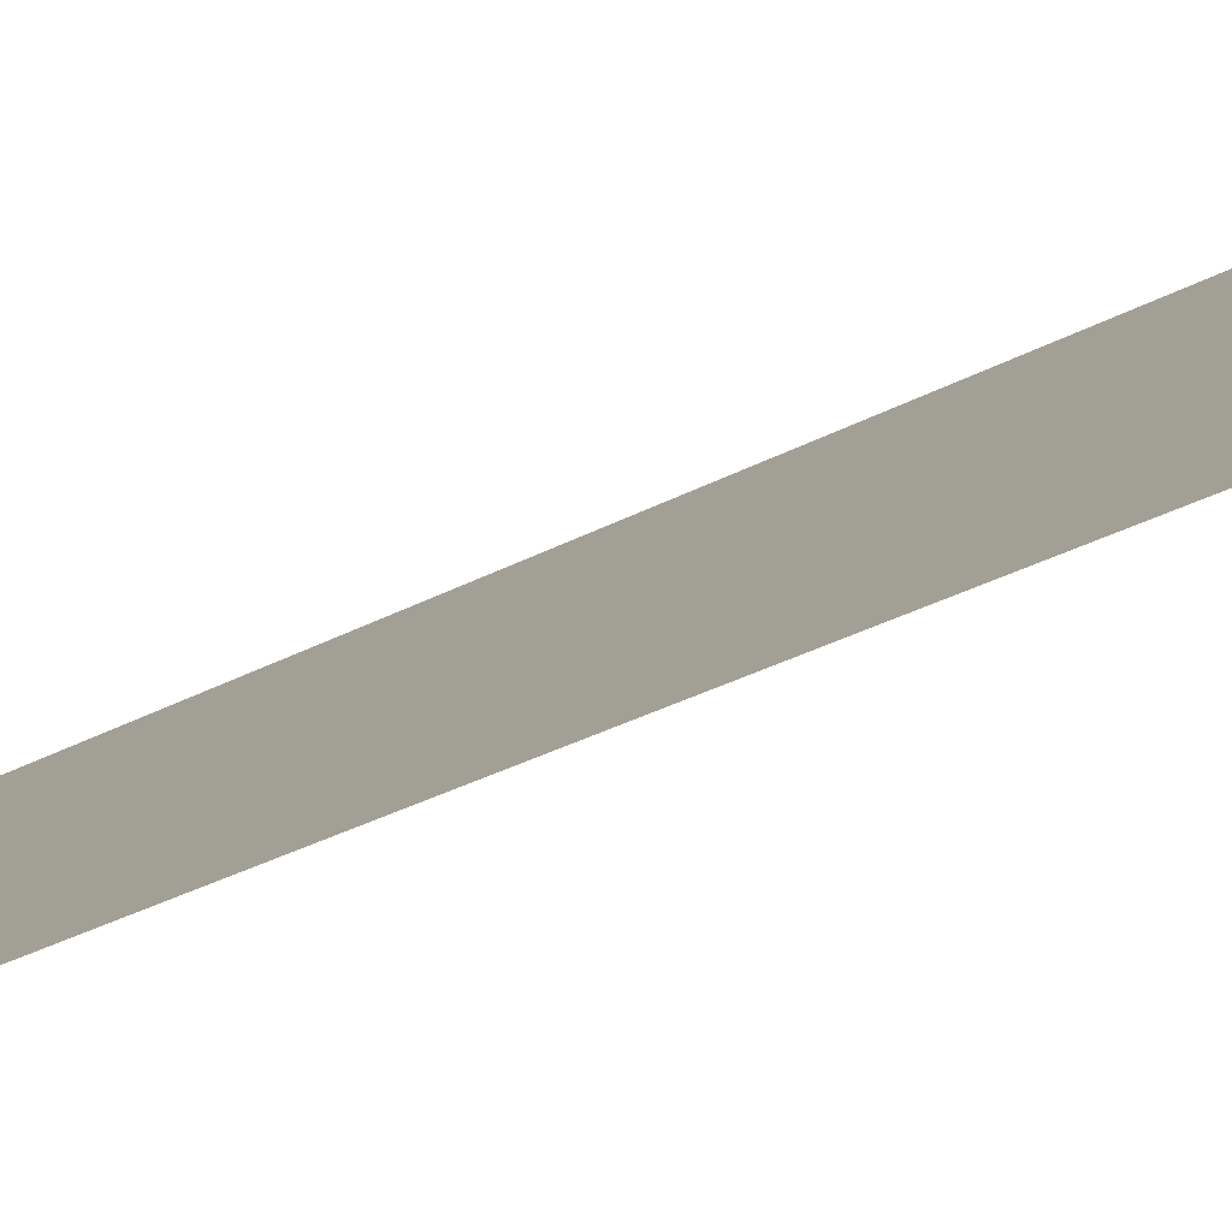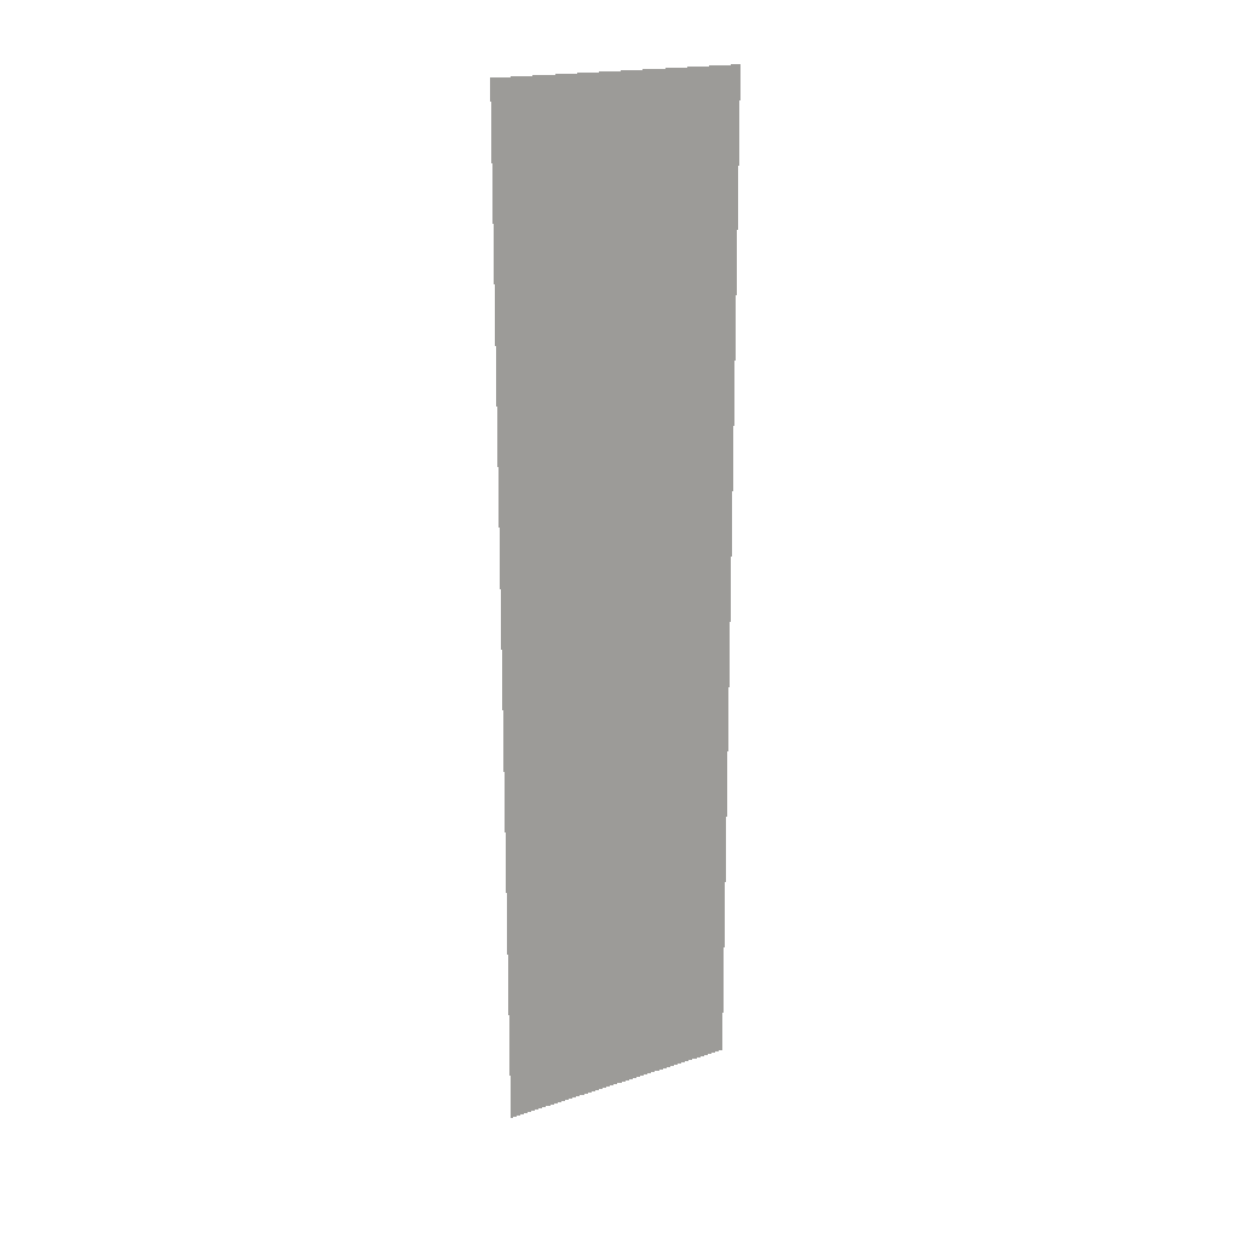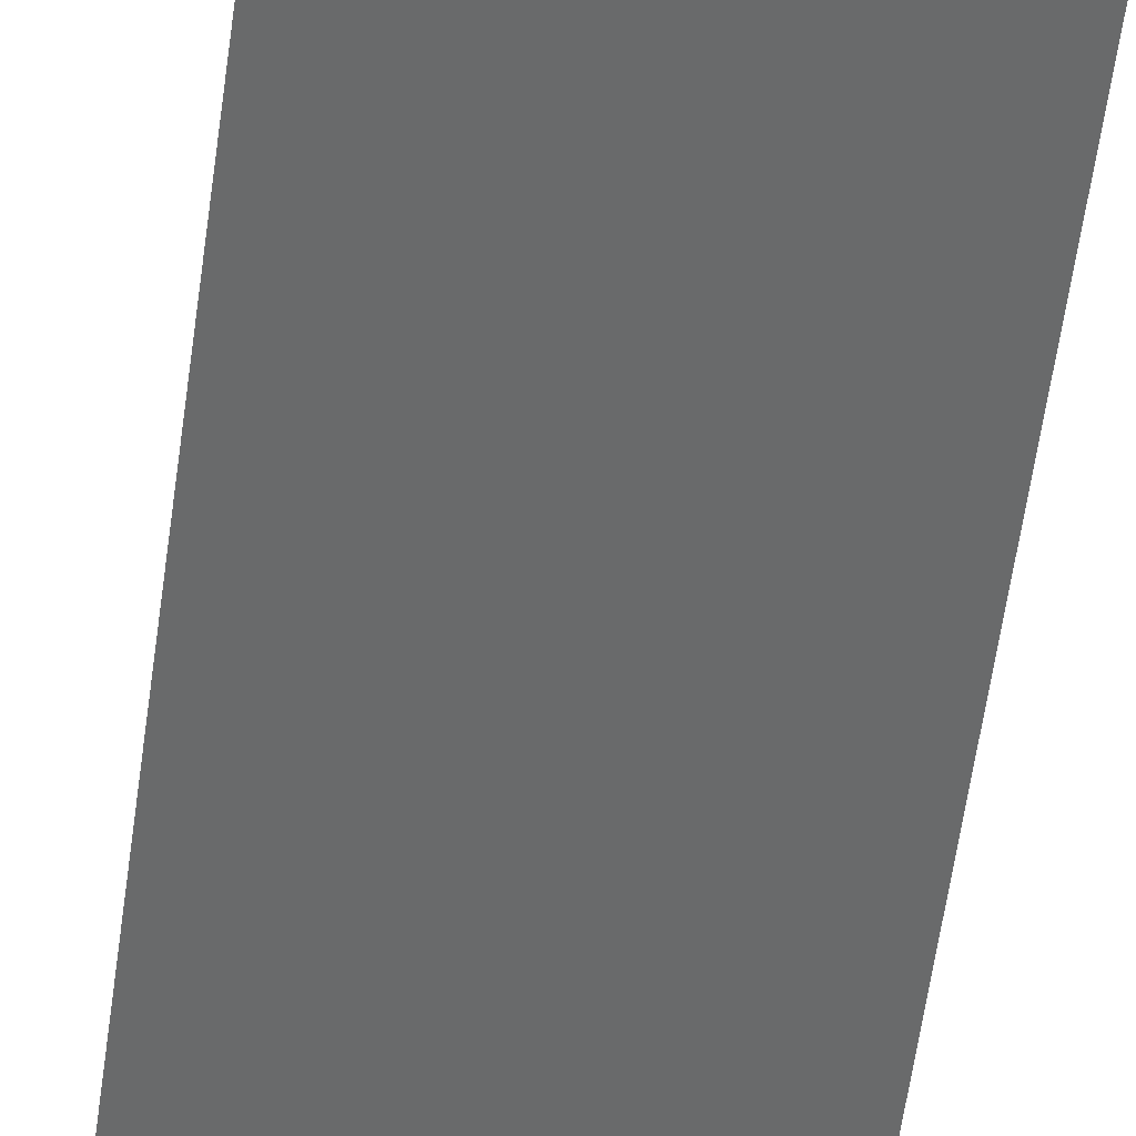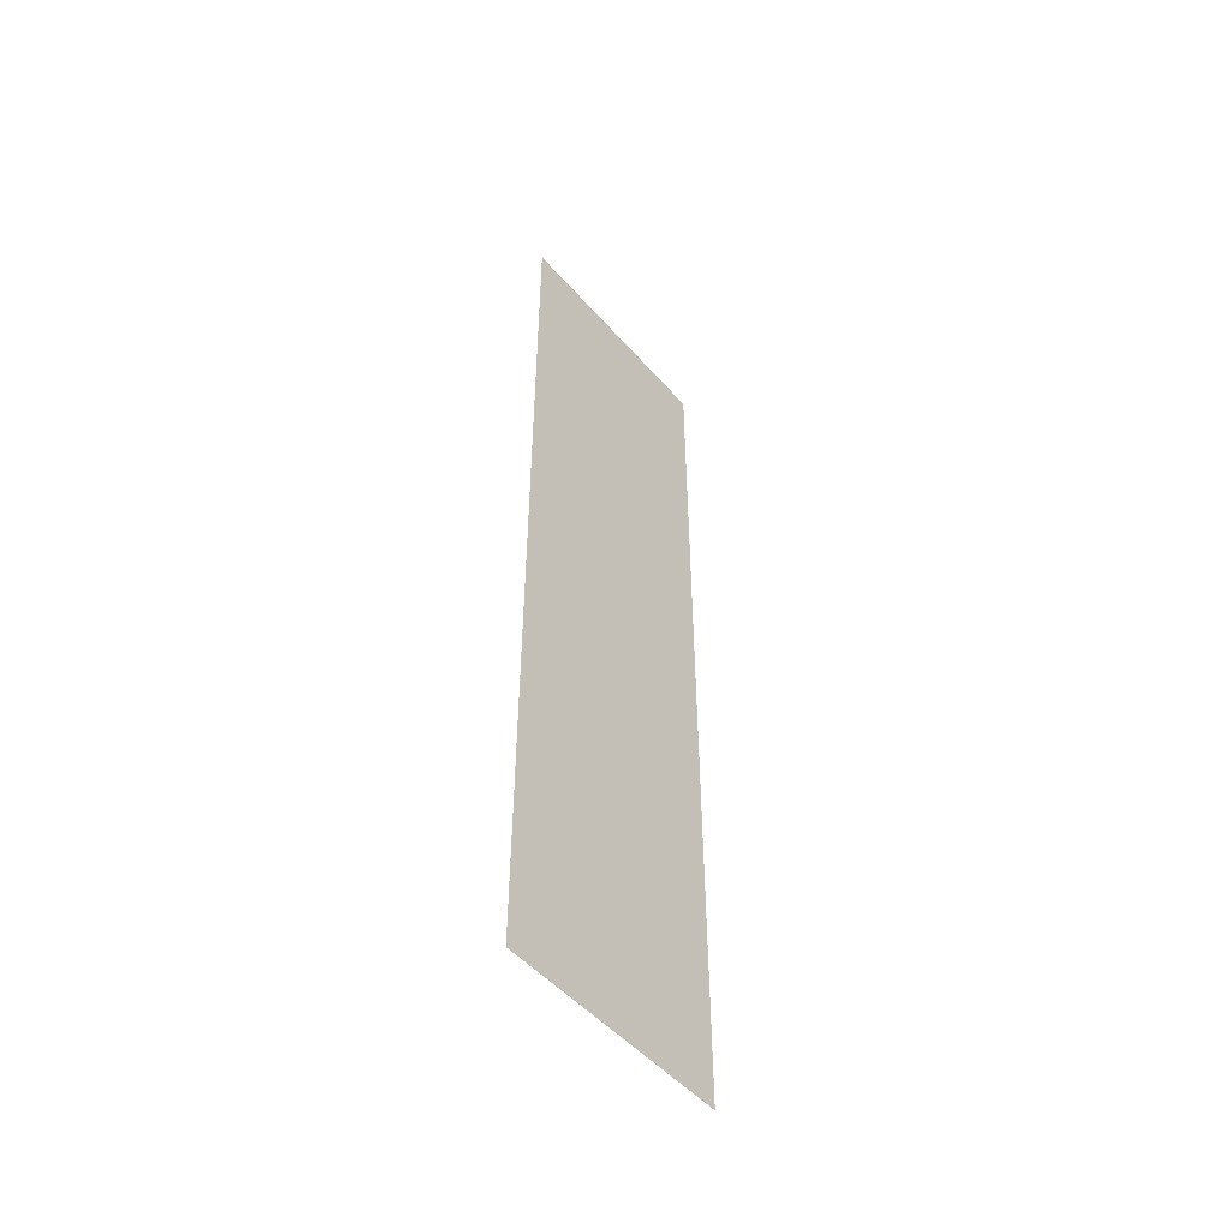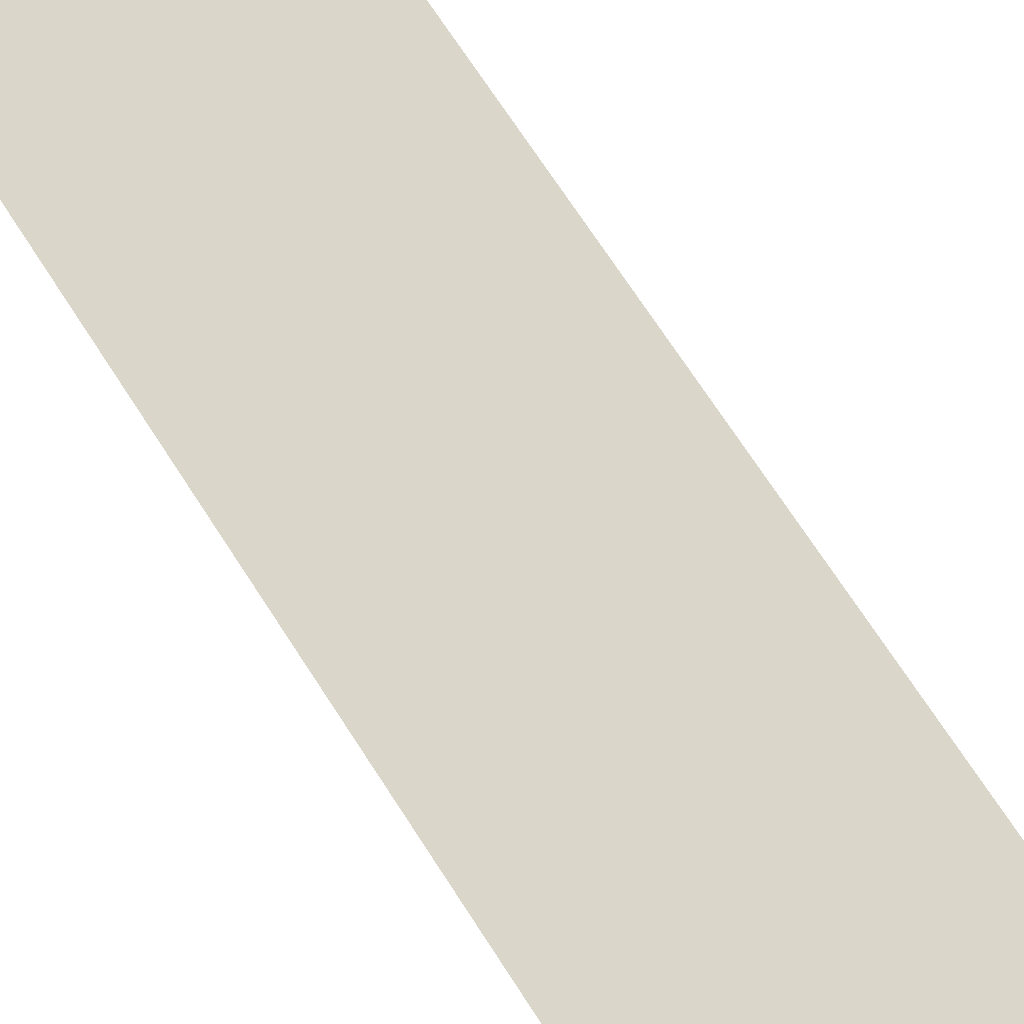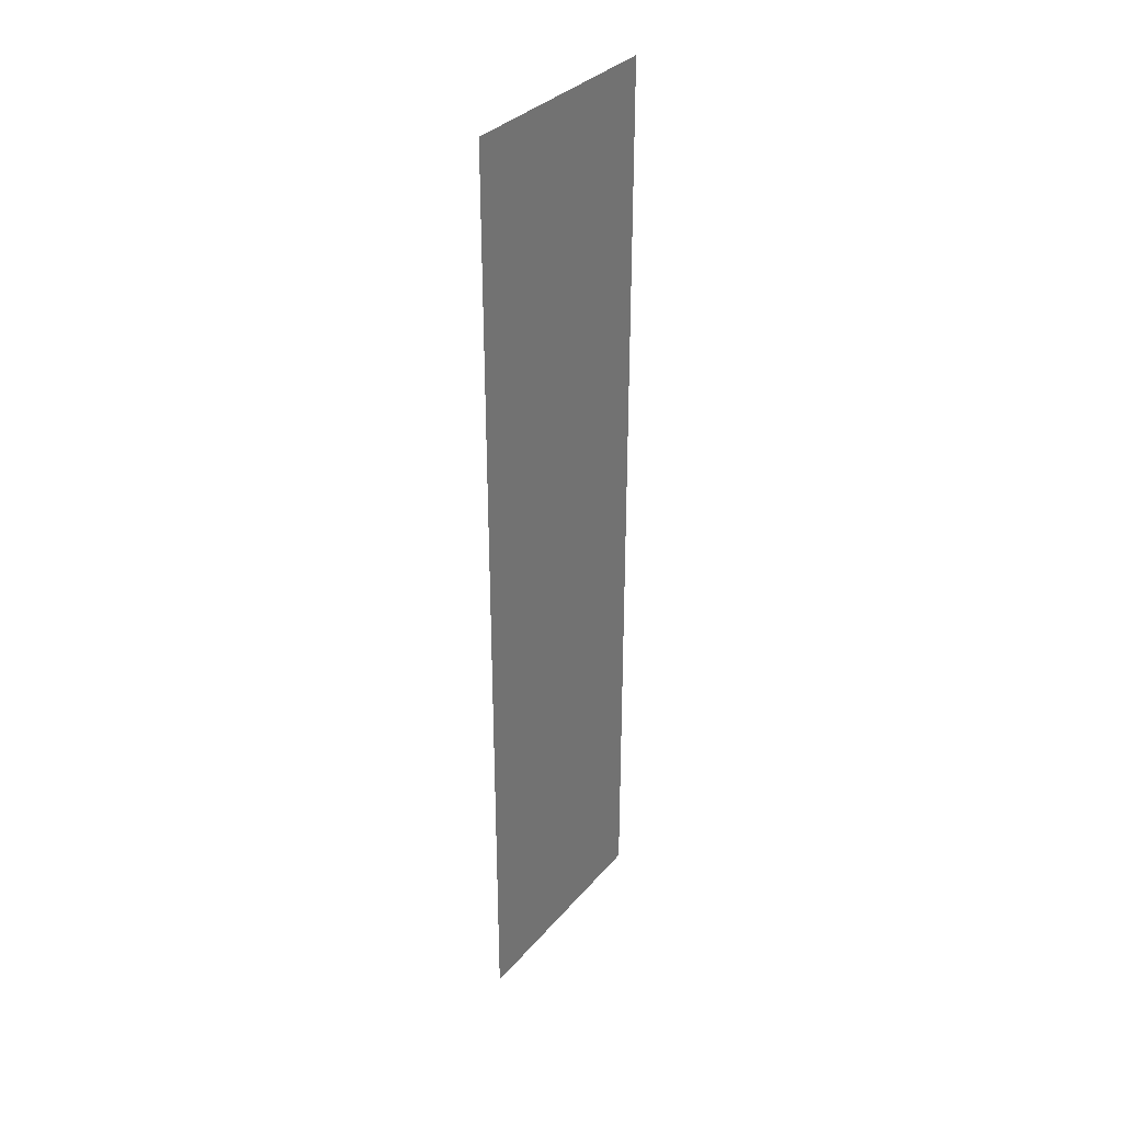
<metadata>
{"format":"obj","ext":"obj","renderer":"f3d","projection":"perspective","resolution":1024,"background":"white","views":[{"elev":-21.3,"azim":137.8,"up":"+Z"},{"elev":19.6,"azim":9.2,"up":"+Y"},{"elev":-53.2,"azim":-7.3,"up":"+Z"},{"elev":-50.5,"azim":-10.5,"up":"+Y"},{"elev":56.4,"azim":-29.7,"up":"+Z"},{"elev":33.6,"azim":164.0,"up":"+Y"}]}
</metadata>
<code>
g GR_Plane270
v 3756 1221 5219
v 3756 945.1 5219
v 3703 945.1 5263
v 3703 1221 5263
f 3 1 2
f 1 3 4

</code>
